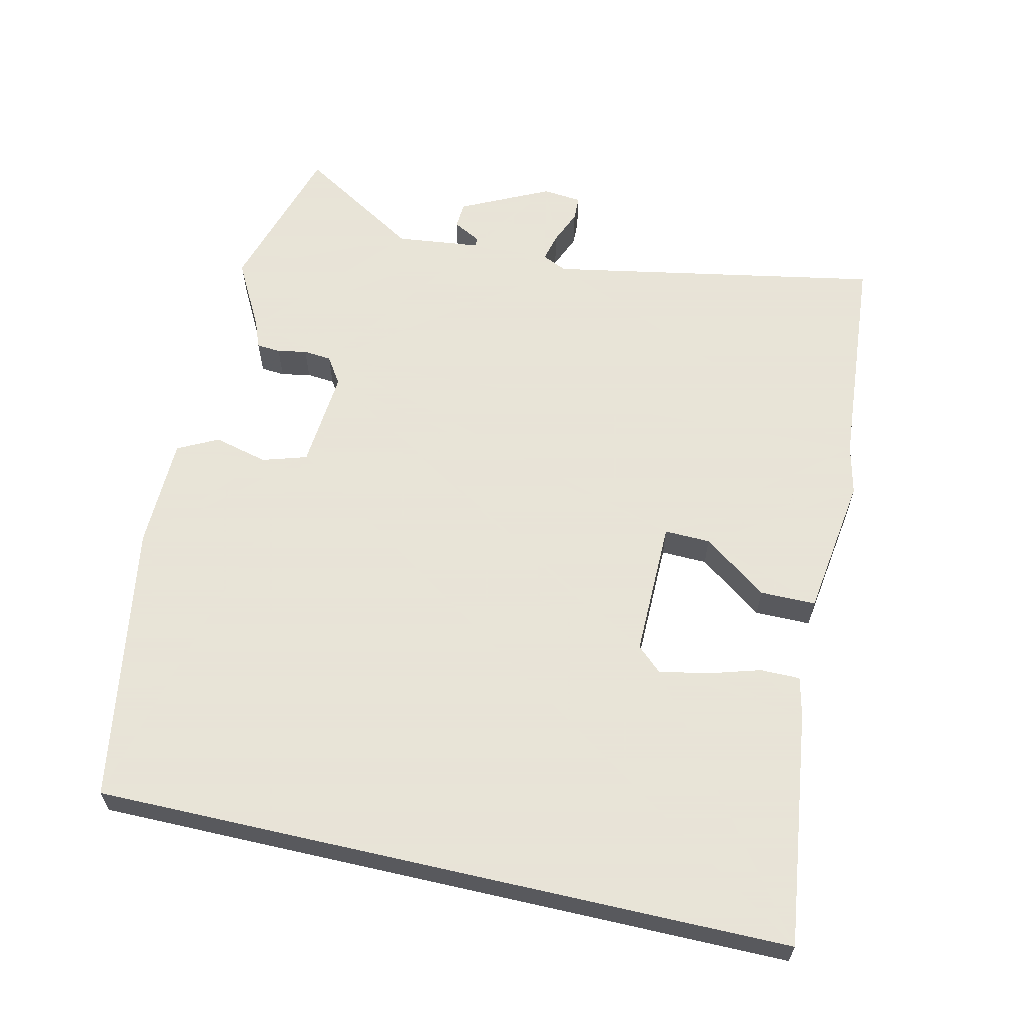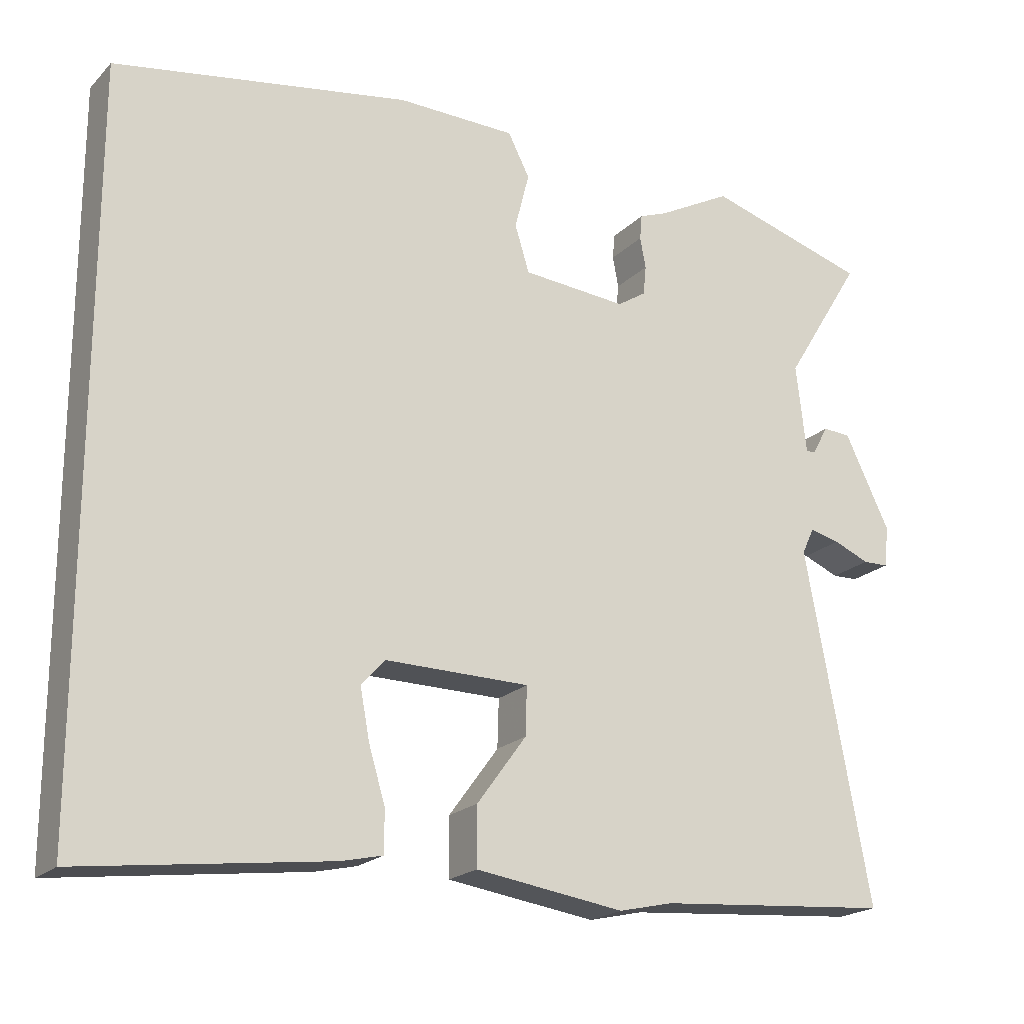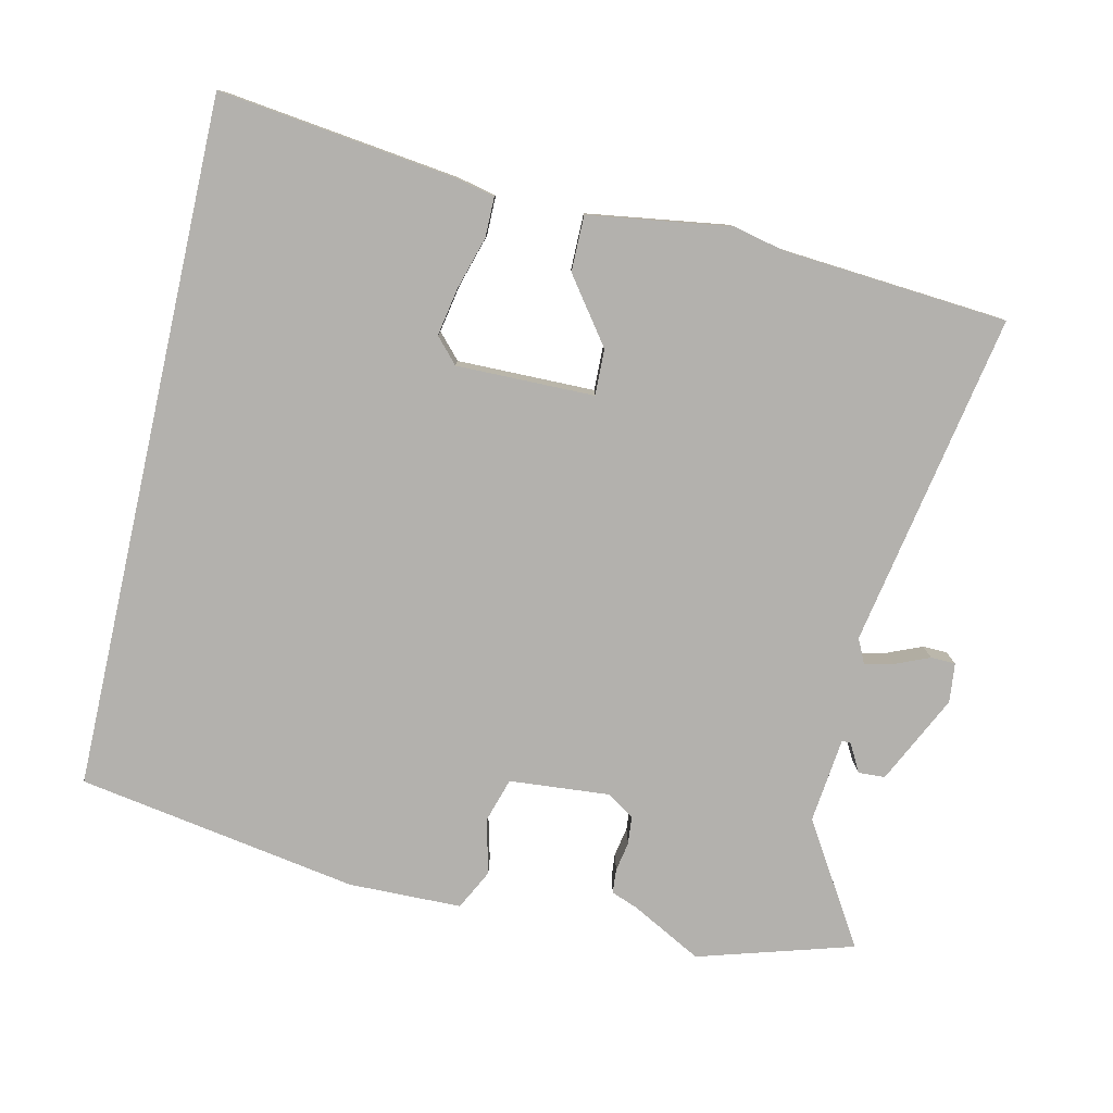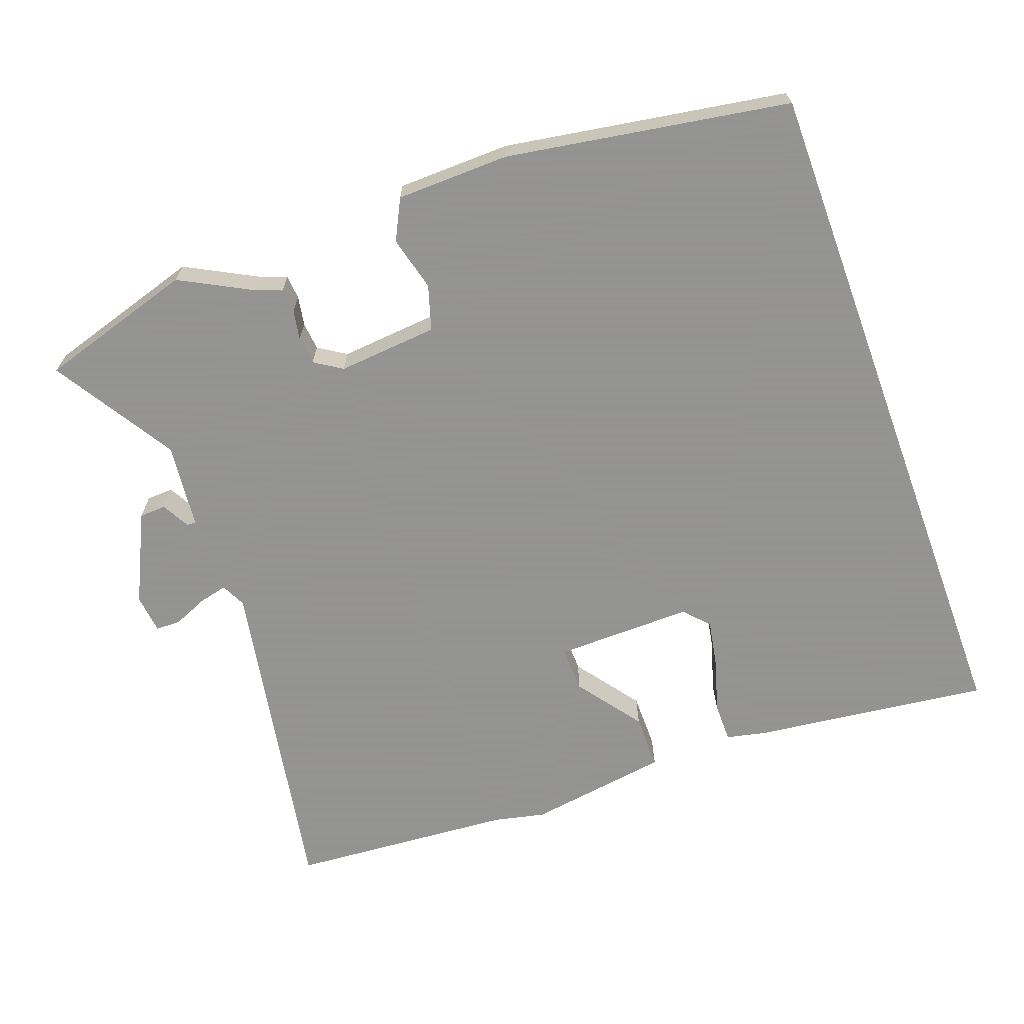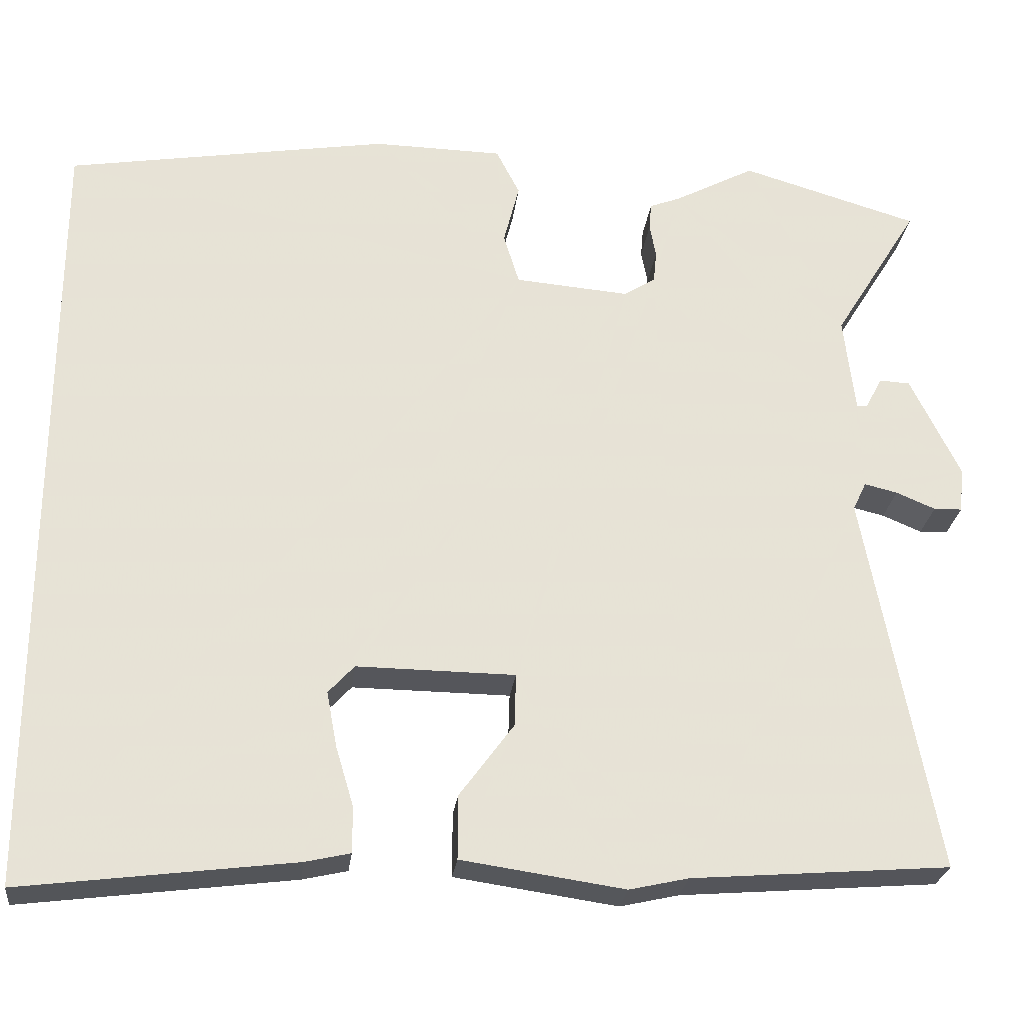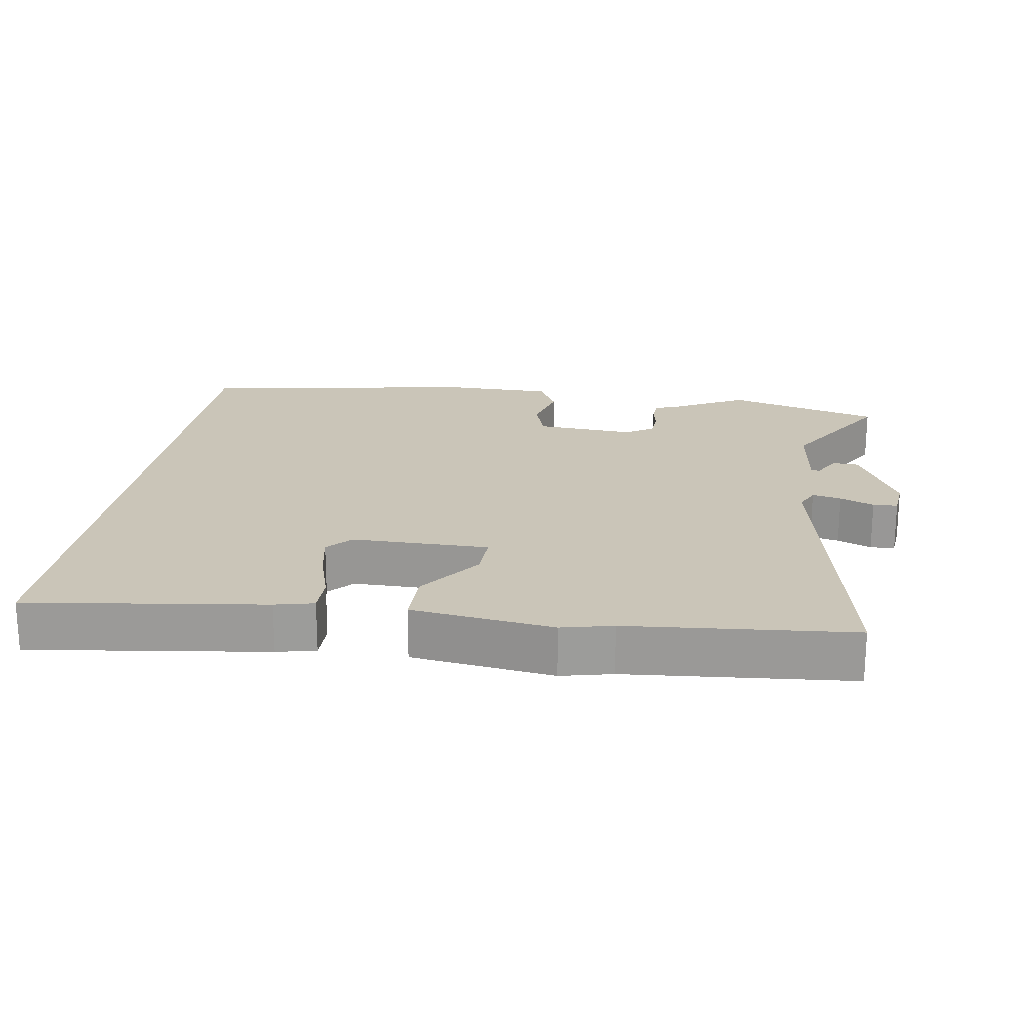
<metadata>
{"format":"obj","ext":"obj","renderer":"f3d","projection":"perspective","resolution":1024,"background":"white","views":[{"elev":61.4,"azim":102.9,"up":"+Y"},{"elev":-20.4,"azim":149.4,"up":"+Z"},{"elev":-79.3,"azim":167.3,"up":"+Y"},{"elev":-66.9,"azim":20.3,"up":"+Y"},{"elev":-26.1,"azim":173.3,"up":"+Z"},{"elev":20.4,"azim":-171.6,"up":"+Y"}]}
</metadata>
<code>
v 0.5 0.07 0.454
v 0.5 0.07 -0.556
v 0.154 0.07 -0.512
v 0.097 0.07 -0.499
v 0.097 0.07 -0.441
v 0.12 0.07 -0.364
v 0.133 0.07 -0.294
v 0.1 0.07 -0.258
v -0.101 0.07 -0.26
v -0.099 0.07 -0.327
v -0.03 0.07 -0.421
v -0.03 0.07 -0.502
v -0.237 0.07 -0.532
v -0.312 0.07 -0.515
v -0.639 0.07 -0.489
v -0.549 0.07 -0.002
v -0.566 0.07 0.034
v -0.608 0.07 0.024
v -0.658 0.07 0.003
v -0.694 0.07 0.004
v -0.7 0.07 0.061
v -0.637 0.07 0.191
v -0.598 0.07 0.193
v -0.576 0.07 0.152
v -0.563 0.07 0.152
v -0.549 0.07 0.276
v -0.658 0.07 0.453
v -0.432 0.07 0.52
v -0.329 0.07 0.465
v -0.29 0.07 0.45
v -0.287 0.07 0.415
v -0.295 0.07 0.372
v -0.291 0.07 0.331
v -0.251 0.07 0.305
v -0.105 0.07 0.317
v -0.085 0.07 0.382
v -0.105 0.07 0.461
v -0.075 0.07 0.52
v 0.09 0.07 0.523
v 0.5 0 0.454
v 0.5 0 -0.556
v 0.154 0 -0.512
v 0.097 0 -0.499
v 0.097 0 -0.441
v 0.12 0 -0.364
v 0.133 0 -0.294
v 0.1 0 -0.258
v -0.101 0 -0.26
v -0.099 0 -0.327
v -0.03 0 -0.421
v -0.03 0 -0.502
v -0.237 0 -0.532
v -0.312 0 -0.515
v -0.639 0 -0.489
v -0.549 0 -0.002
v -0.566 0 0.034
v -0.608 0 0.024
v -0.658 0 0.003
v -0.694 0 0.004
v -0.7 0 0.061
v -0.637 0 0.191
v -0.598 0 0.193
v -0.576 0 0.152
v -0.563 0 0.152
v -0.549 0 0.276
v -0.658 0 0.453
v -0.432 0 0.52
v -0.329 0 0.465
v -0.29 0 0.45
v -0.287 0 0.415
v -0.295 0 0.372
v -0.291 0 0.331
v -0.251 0 0.305
v -0.105 0 0.317
v -0.085 0 0.382
v -0.105 0 0.461
v -0.075 0 0.52
v 0.09 0 0.523
f 36 37 38 39
f 35 36 39 1
f 29 30 31 32
f 29 32 33
f 26 27 28 29
f 25 26 29 33
f 21 22 23 24
f 21 24 25
f 18 19 20 21
f 17 18 21 25
f 16 17 25 33
f 14 15 16 33
f 10 11 12 13
f 9 10 13 14
f 3 4 5 6
f 3 6 7
f 2 3 7
f 35 1 2 7
f 34 35 7 8
f 9 14 33 34
f 8 9 34
f 78 77 76 75
f 40 78 75 74
f 71 70 69 68
f 72 71 68
f 68 67 66 65
f 72 68 65 64
f 63 62 61 60
f 64 63 60
f 60 59 58 57
f 64 60 57 56
f 72 64 56 55
f 72 55 54 53
f 52 51 50 49
f 53 52 49 48
f 45 44 43 42
f 46 45 42
f 46 42 41
f 46 41 40 74
f 47 46 74 73
f 73 72 53 48
f 73 48 47
f 1 40 41 2
f 2 41 42 3
f 3 42 43 4
f 4 43 44 5
f 5 44 45 6
f 6 45 46 7
f 7 46 47 8
f 8 47 48 9
f 9 48 49 10
f 10 49 50 11
f 11 50 51 12
f 12 51 52 13
f 13 52 53 14
f 14 53 54 15
f 15 54 55 16
f 16 55 56 17
f 17 56 57 18
f 18 57 58 19
f 19 58 59 20
f 20 59 60 21
f 21 60 61 22
f 22 61 62 23
f 23 62 63 24
f 24 63 64 25
f 25 64 65 26
f 26 65 66 27
f 27 66 67 28
f 28 67 68 29
f 29 68 69 30
f 30 69 70 31
f 31 70 71 32
f 32 71 72 33
f 33 72 73 34
f 34 73 74 35
f 35 74 75 36
f 36 75 76 37
f 37 76 77 38
f 38 77 78 39
f 39 78 40 1

</code>
